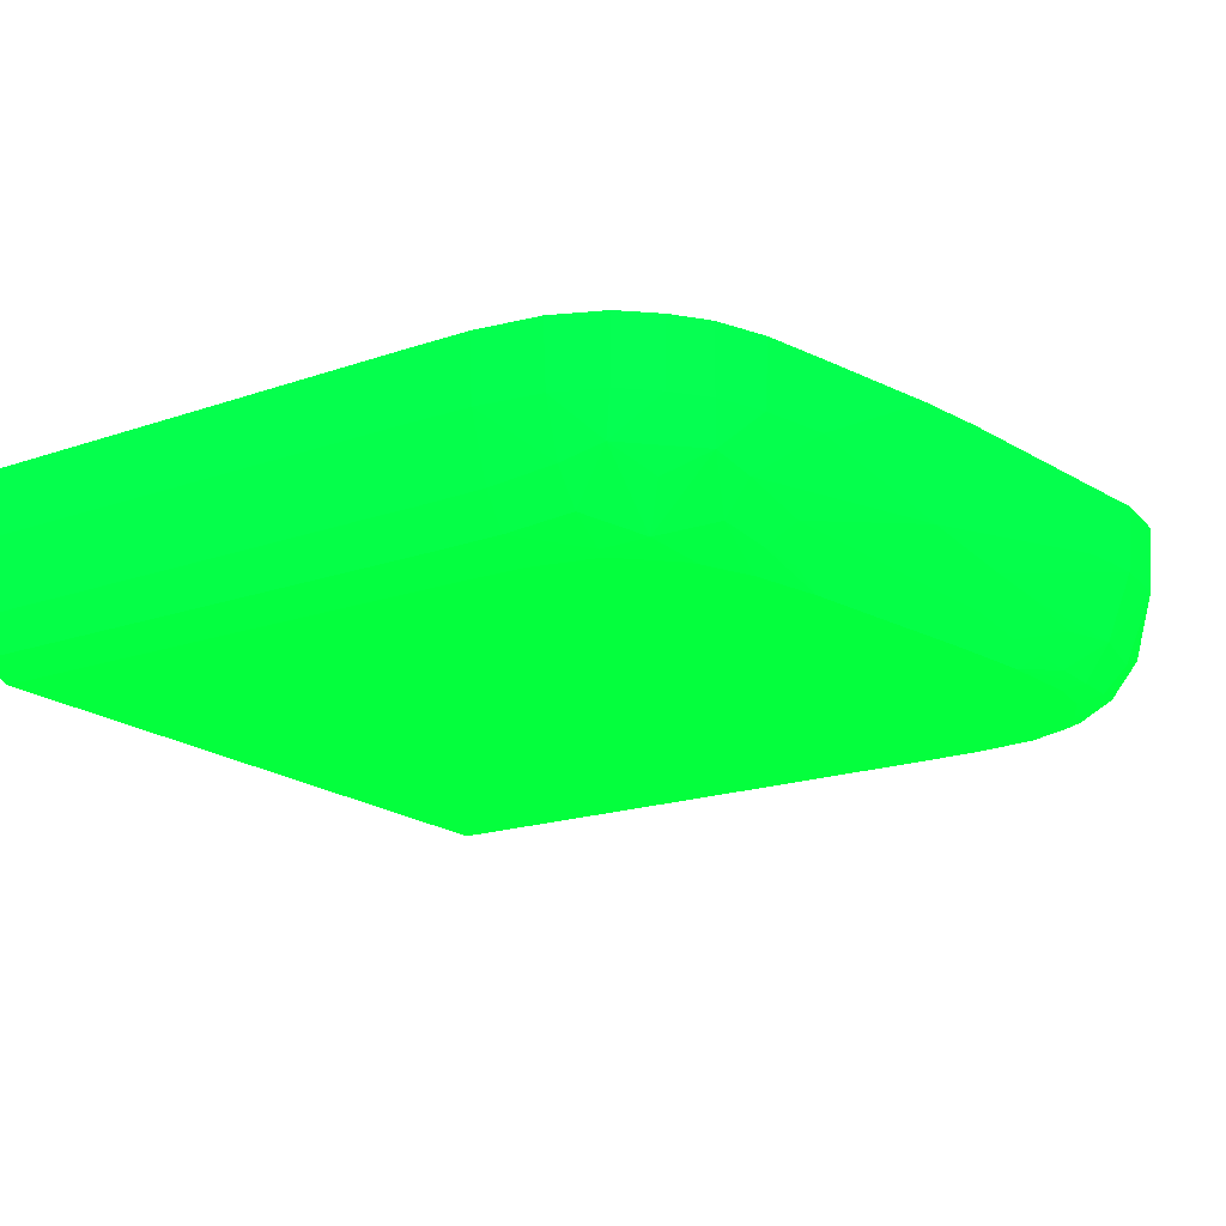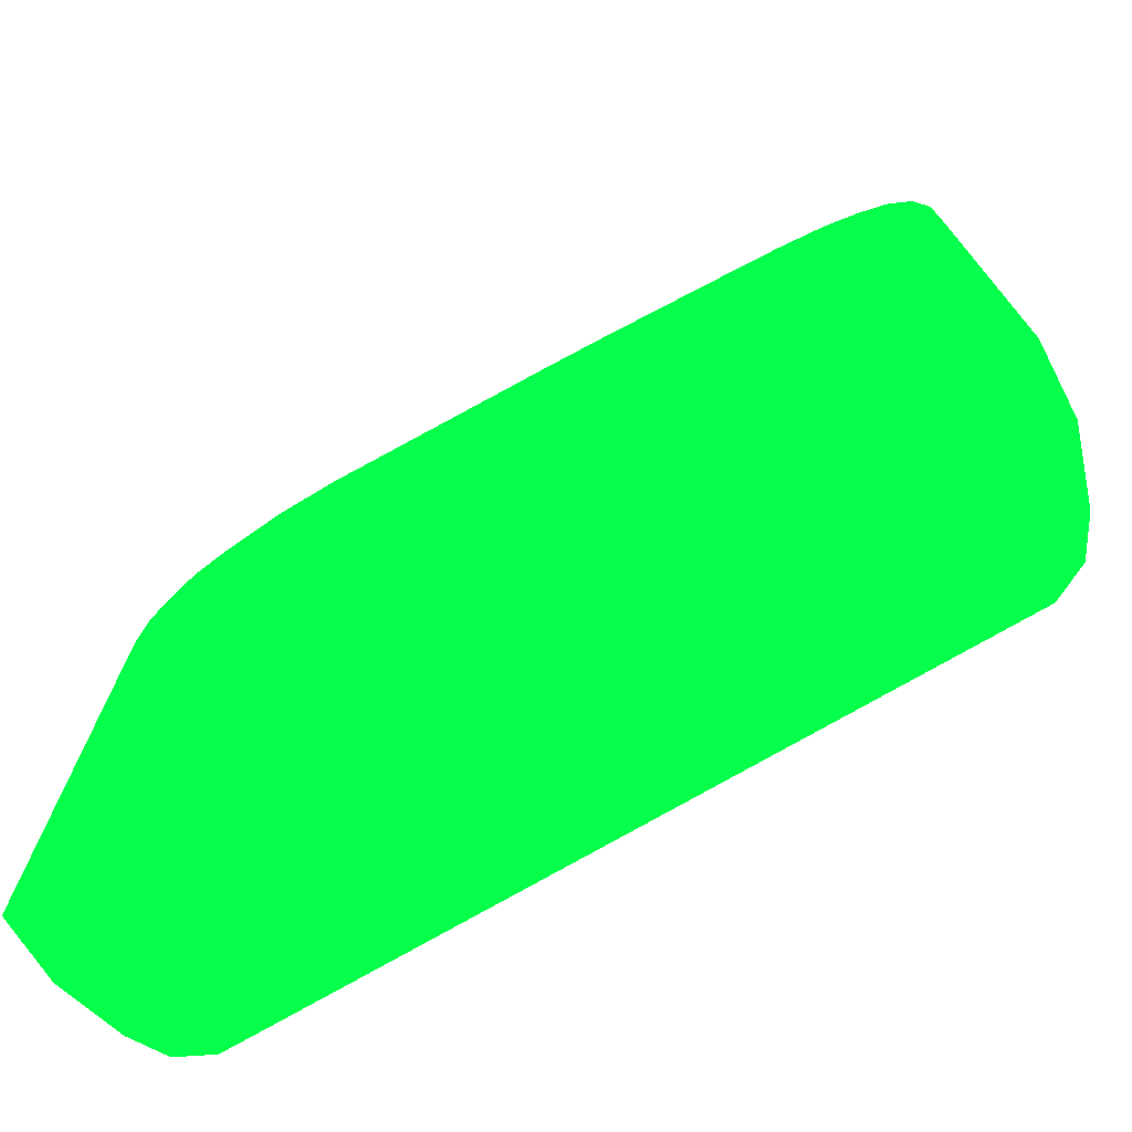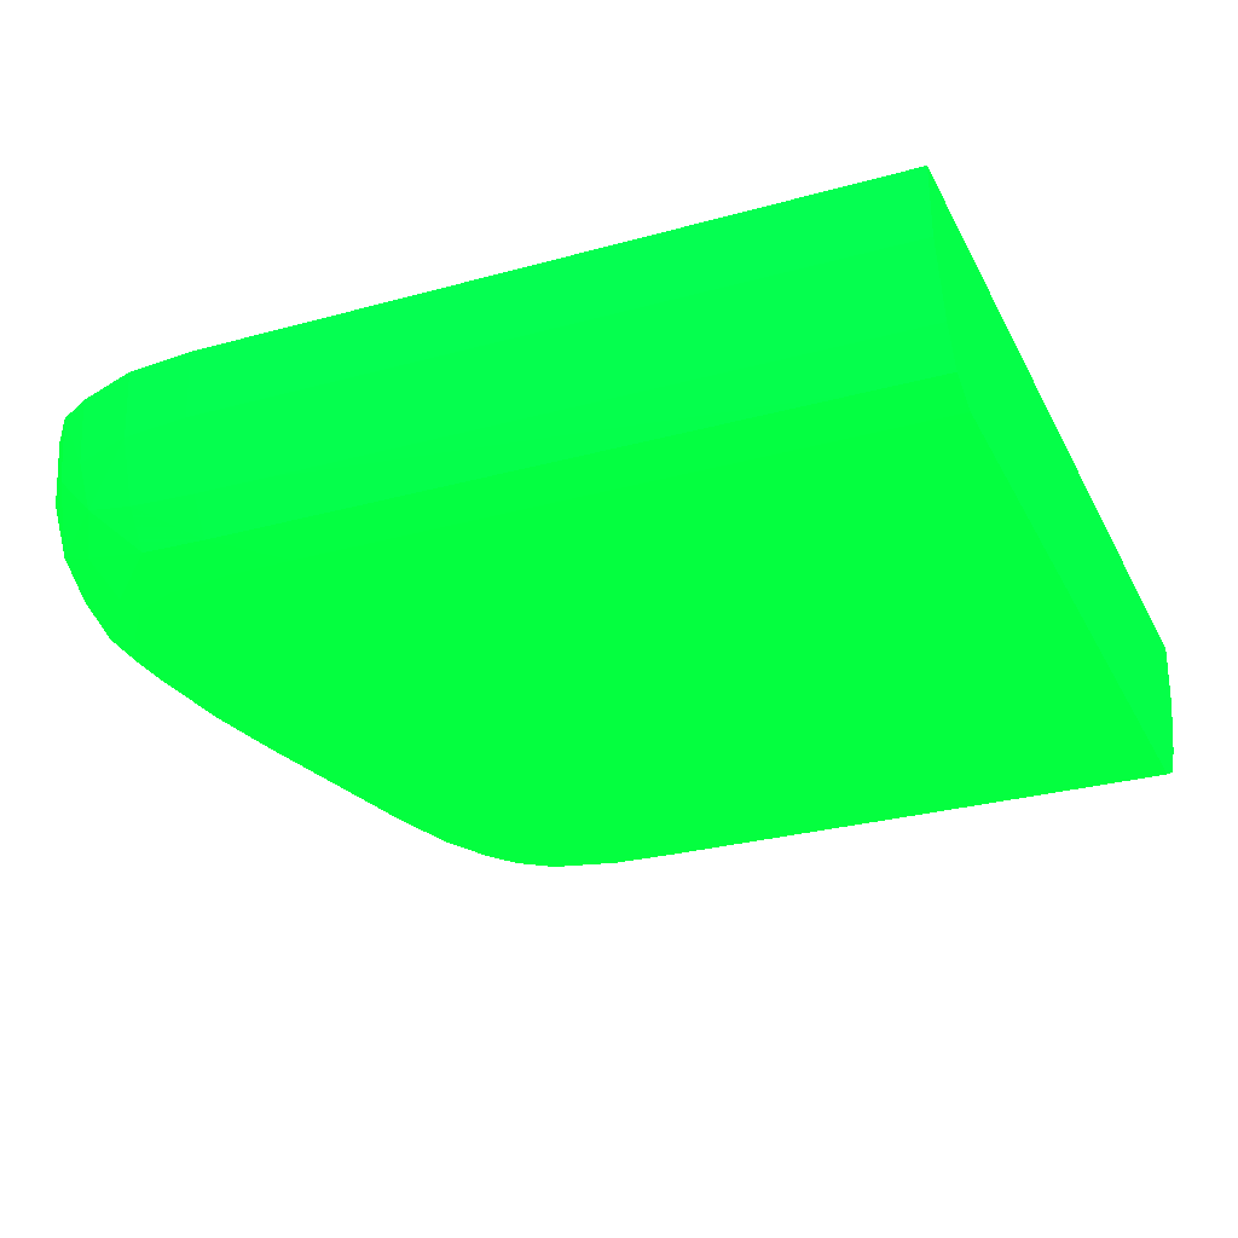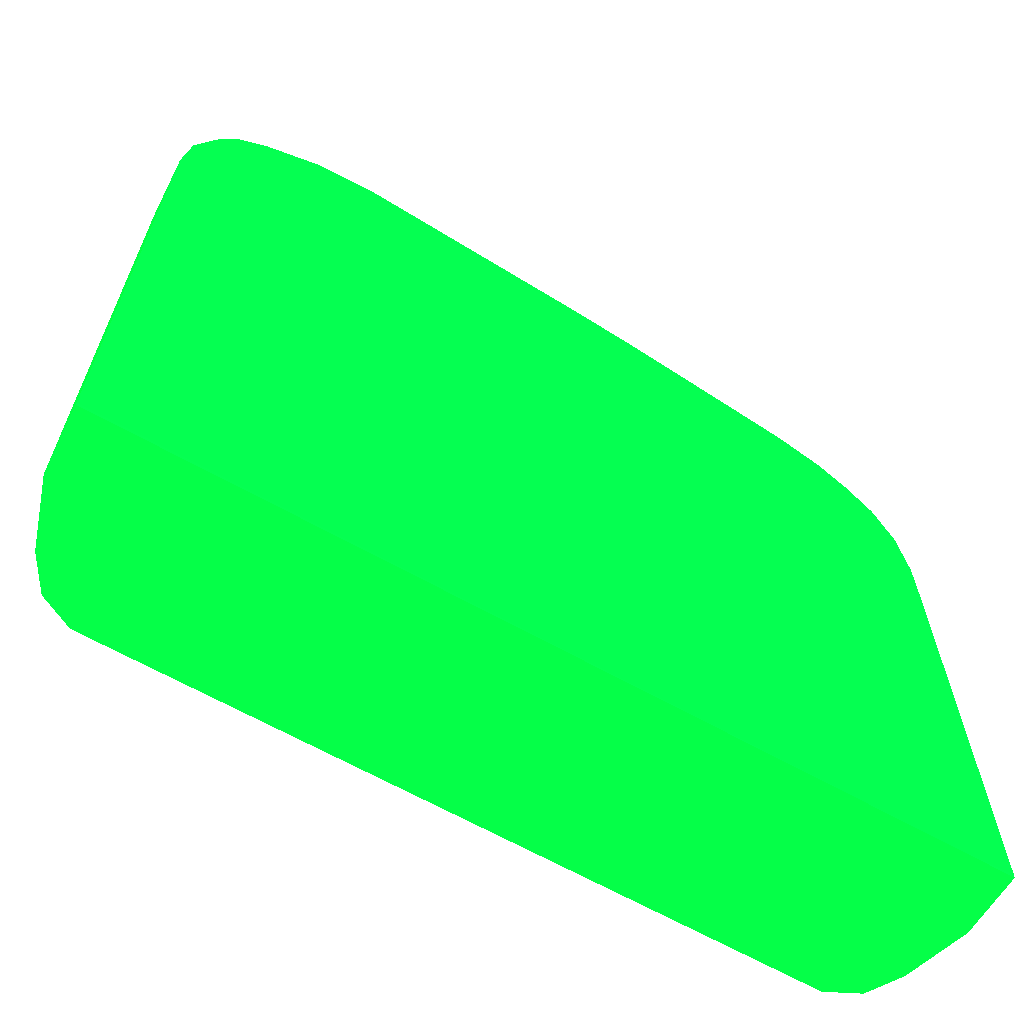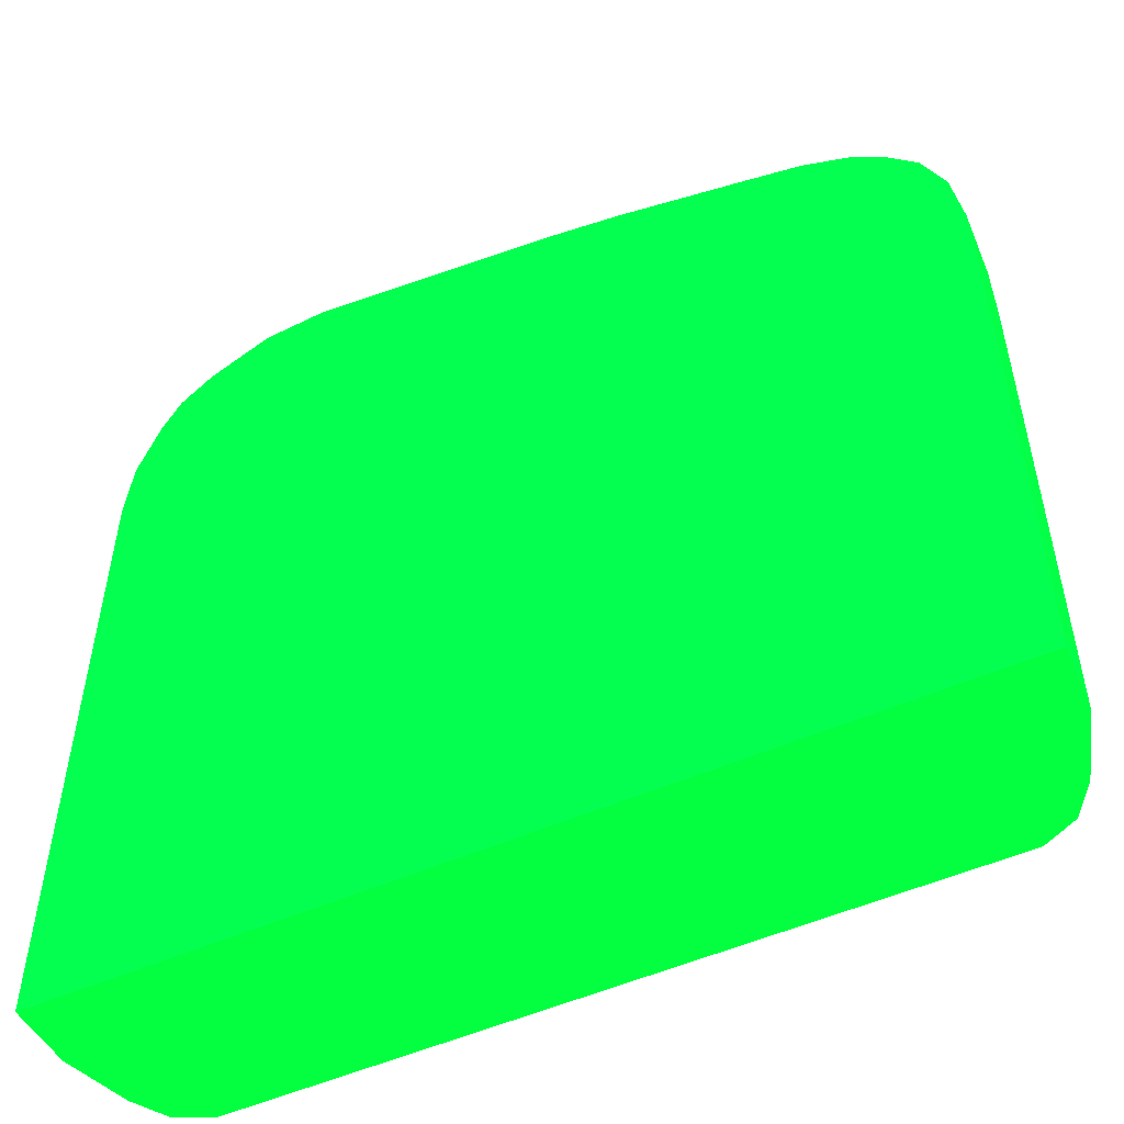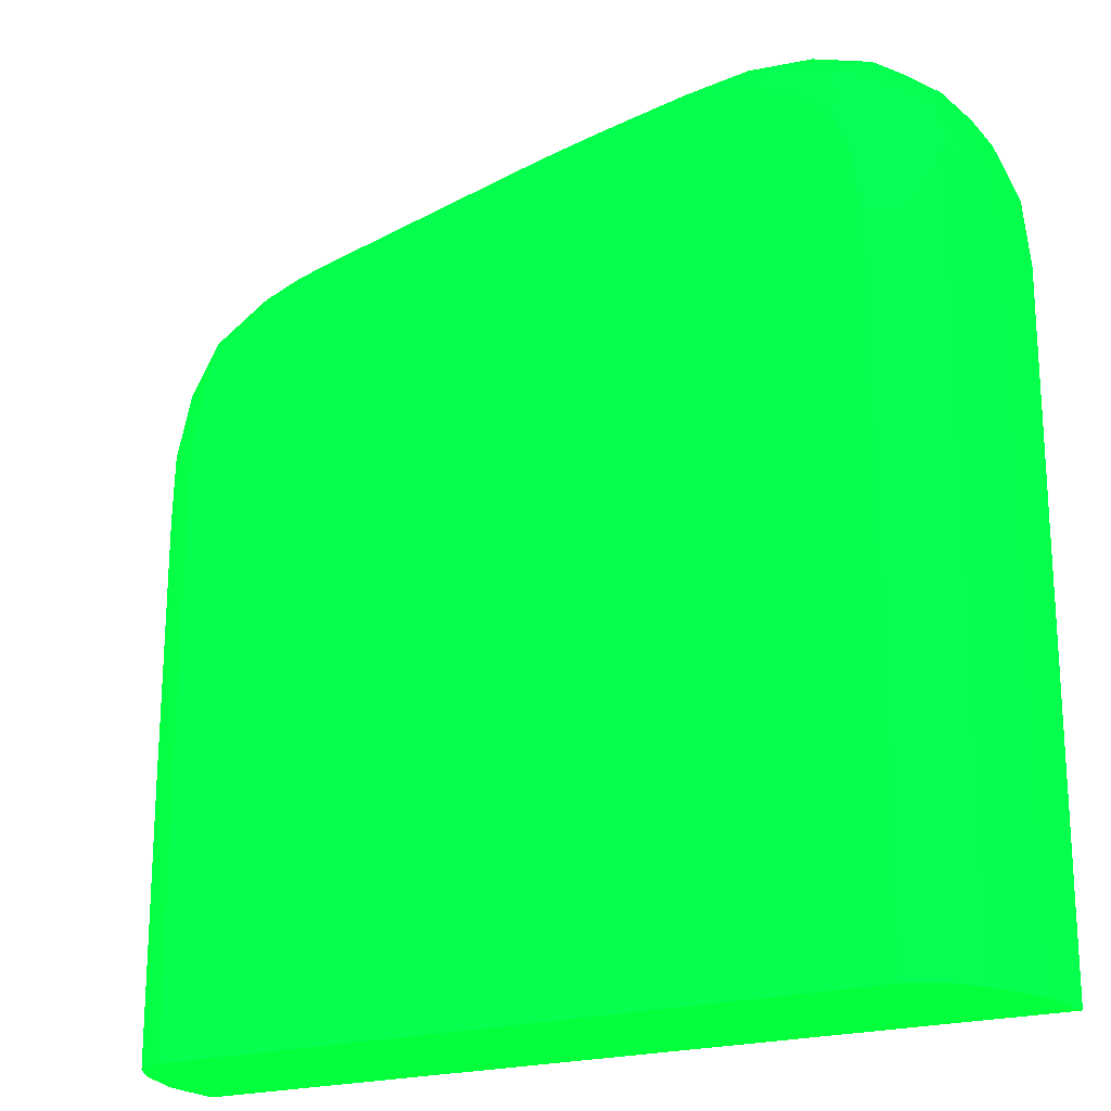
<metadata>
{"format":"obj","ext":"obj","renderer":"f3d","projection":"perspective","resolution":1024,"background":"white","views":[{"elev":-18.7,"azim":123.6,"up":"+Z"},{"elev":-73.5,"azim":30.2,"up":"+Y"},{"elev":-28.3,"azim":-67.3,"up":"+Z"},{"elev":-65.4,"azim":-29.5,"up":"+Y"},{"elev":-52.0,"azim":25.5,"up":"+Y"},{"elev":-20.1,"azim":-148.9,"up":"+Y"}]}
</metadata>
<code>
v -5.896 18.07 -2.669 0.01176 0.9882 0.1804
v -5.807 18.95 -2.669 0.01176 0.9882 0.1804
v -5.859 18.07 -3.553 0.01176 0.9882 0.1804
v -5.895 9.2 -2.671 0.01176 0.9882 0.1804
v -5.895 9.259 -2.669 0.01176 0.9882 0.1804
v -5.767 18.95 -3.553 0.01176 0.9882 0.1804
v -5.503 19.78 -2.669 0.01176 0.9882 0.1804
v -5.481 19.75 -3.553 0.01176 0.9882 0.1804
v -5.51 18.95 -4.343 0.01176 0.9882 0.1804
v -5.556 18.07 -4.405 0.01176 0.9882 0.1804
v -5.554 17.19 -4.41 0.01176 0.9882 0.1804
v -5.547 9.2 -4.417 0.01176 0.9882 0.1804
v -5.85 9.2 -3.553 0.01176 0.9882 0.1804
v 5.15 9.2 -2.669 0.01176 0.9882 0.1804
v -5.404 19.61 -4.19 0.01176 0.9882 0.1804
v -5.248 20.22 -2.669 0.01176 0.9882 0.1804
v -5.217 20.19 -3.553 0.01176 0.9882 0.1804
v -5.178 18.95 -4.784 0.01176 0.9882 0.1804
v -5.245 18.07 -4.846 0.01176 0.9882 0.1804
v -5.253 17.19 -4.851 0.01176 0.9882 0.1804
v -5.261 13.67 -4.855 0.01176 0.9882 0.1804
v -5.266 10.14 -4.858 0.01176 0.9882 0.1804
v -5.266 9.2 -4.858 0.01176 0.9882 0.1804
v 5.895 9.2 -2.671 0.01176 0.9882 0.1804
v 5.896 9.256 -2.669 0.01176 0.9882 0.1804
v -4.634 20.44 -4.236 0.01176 0.9882 0.1804
v -4.905 19.9 -4.507 0.01176 0.9882 0.1804
v -4.807 20.59 -2.669 0.01176 0.9882 0.1804
v -5.247 20.22 -2.671 0.01176 0.9882 0.1804
v -4.776 20.56 -3.553 0.01176 0.9882 0.1804
v -4.669 18.86 -5.077 0.01176 0.9882 0.1804
v -4.588 19.61 -4.963 0.01176 0.9882 0.1804
v -4.737 18.95 -5.028 0.01176 0.9882 0.1804
v -4.772 18.07 -5.077 0.01176 0.9882 0.1804
v -4.776 18.03 -5.077 0.01176 0.9882 0.1804
v -4.798 17.17 -5.077 0.01176 0.9882 0.1804
v -4.818 13.67 -5.077 0.01176 0.9882 0.1804
v -4.822 10.14 -5.077 0.01176 0.9882 0.1804
v -4.822 9.256 -5.077 0.01176 0.9882 0.1804
v -4.825 9.2 -5.075 0.01176 0.9882 0.1804
v 5.85 9.2 -3.553 0.01176 0.9882 0.1804
v 5.855 14.55 -3.553 0.01176 0.9882 0.1804
v 5.896 16.31 -2.669 0.01176 0.9882 0.1804
v -3.967 20.95 -3.553 0.01176 0.9882 0.1804
v -3.974 20.55 -4.492 0.01176 0.9882 0.1804
v -4.273 20.2 -4.824 0.01176 0.9882 0.1804
v -3.968 21.01 -2.669 0.01176 0.9882 0.1804
v -4.635 18.95 -5.077 0.01176 0.9882 0.1804
v -3.905 19.82 -5.077 0.01176 0.9882 0.1804
v -4.418 19.43 -5.077 0.01176 0.9882 0.1804
v -4.223 9.2 -5.077 0.01176 0.9882 0.1804
v 5.547 9.2 -4.417 0.01176 0.9882 0.1804
v 5.551 13.67 -4.414 0.01176 0.9882 0.1804
v 5.553 15.43 -4.409 0.01176 0.9882 0.1804
v 5.855 15.43 -3.553 0.01176 0.9882 0.1804
v 5.854 16.31 -3.553 0.01176 0.9882 0.1804
v 5.885 17.19 -2.671 0.01176 0.9882 0.1804
v 5.885 17.19 -2.669 0.01176 0.9882 0.1804
v -3.088 21.09 -2.669 0.01176 0.9882 0.1804
v -3.085 21.03 -3.553 0.01176 0.9882 0.1804
v -3.085 20.69 -4.434 0.01176 0.9882 0.1804
v -3.685 20.33 -4.914 0.01176 0.9882 0.1804
v -3.373 20.07 -5.077 0.01176 0.9882 0.1804
v 4.822 9.259 -5.077 0.01176 0.9882 0.1804
v 4.823 9.2 -5.075 0.01176 0.9882 0.1804
v 5.264 9.2 -4.858 0.01176 0.9882 0.1804
v 5.266 12.78 -4.858 0.01176 0.9882 0.1804
v 5.552 16.31 -4.411 0.01176 0.9882 0.1804
v 5.838 17.19 -3.553 0.01176 0.9882 0.1804
v 5.756 18.07 -2.669 0.01176 0.9882 0.1804
v -3.085 21.09 -2.671 0.01176 0.9882 0.1804
v 0.4386 20.61 -2.669 0.01176 0.9882 0.1804
v -2.203 20.91 -3.553 0.01176 0.9882 0.1804
v -0.4398 20.42 -4.239 0.01176 0.9882 0.1804
v -1.267 20.49 -4.342 0.01176 0.9882 0.1804
v -1.322 20.5 -4.349 0.01176 0.9882 0.1804
v -2.186 20.53 -4.508 0.01176 0.9882 0.1804
v -2.468 20.31 -4.901 0.01176 0.9882 0.1804
v -3.085 20.34 -4.923 0.01176 0.9882 0.1804
v -2.751 20.15 -5.077 0.01176 0.9882 0.1804
v 4.823 12.78 -5.077 0.01176 0.9882 0.1804
v 4.852 9.2 -5.061 0.01176 0.9882 0.1804
v 4.807 16.31 -5.077 0.01176 0.9882 0.1804
v 5.255 16.31 -4.852 0.01176 0.9882 0.1804
v 5.54 17.19 -4.396 0.01176 0.9882 0.1804
v 5.469 18.07 -4.281 0.01176 0.9882 0.1804
v 5.701 18.07 -3.553 0.01176 0.9882 0.1804
v 5.433 18.72 -3.553 0.01176 0.9882 0.1804
v 5.463 18.75 -2.669 0.01176 0.9882 0.1804
v 1.391 20.43 -2.669 0.01176 0.9882 0.1804
v 3.085 19.99 -3.553 0.01176 0.9882 0.1804
v 0.9718 20.29 -4.025 0.01176 0.9882 0.1804
v 0.4409 20.34 -4.11 0.01176 0.9882 0.1804
v -1.267 20.47 -4.369 0.01176 0.9882 0.1804
v -0.4398 20.15 -4.68 0.01176 0.9882 0.1804
v -1.322 20.22 -4.79 0.01176 0.9882 0.1804
v -1.88 20.26 -4.852 0.01176 0.9882 0.1804
v -1.61 20.06 -5.077 0.01176 0.9882 0.1804
v 4.778 17.19 -5.077 0.01176 0.9882 0.1804
v 5.238 17.19 -4.837 0.01176 0.9882 0.1804
v 5.127 18.07 -4.722 0.01176 0.9882 0.1804
v 5.366 18.63 -4.12 0.01176 0.9882 0.1804
v 5.03 19.16 -3.553 0.01176 0.9882 0.1804
v 5.066 19.19 -2.669 0.01176 0.9882 0.1804
v 3.083 20.03 -2.669 0.01176 0.9882 0.1804
v 3.967 19.82 -2.671 0.01176 0.9882 0.1804
v 3.967 19.77 -3.553 0.01176 0.9882 0.1804
v 3.967 19.56 -4.262 0.01176 0.9882 0.1804
v 3.044 19.63 -4.494 0.01176 0.9882 0.1804
v -0.4283 19.87 -5.077 0.01176 0.9882 0.1804
v -1.267 20.2 -4.807 0.01176 0.9882 0.1804
v -1.267 20.01 -5.077 0.01176 0.9882 0.1804
v 4.579 18.07 -5.077 0.01176 0.9882 0.1804
v 4.686 18.07 -5.018 0.01176 0.9882 0.1804
v 4.534 18.64 -4.944 0.01176 0.9882 0.1804
v 4.813 18.93 -4.406 0.01176 0.9882 0.1804
v 4.505 19.46 -4.104 0.01176 0.9882 0.1804
v 4.589 19.51 -3.553 0.01176 0.9882 0.1804
v 4.626 19.53 -2.669 0.01176 0.9882 0.1804
v 3.965 19.82 -2.669 0.01176 0.9882 0.1804
v 3.967 19.23 -4.703 0.01176 0.9882 0.1804
v 3.31 19.34 -4.829 0.01176 0.9882 0.1804
v 2.722 19.41 -4.891 0.01176 0.9882 0.1804
v -0.8853 19.95 -5.077 0.01176 0.9882 0.1804
v 2.203 19.46 -4.956 0.01176 0.9882 0.1804
v 2.203 19.37 -5.077 0.01176 0.9882 0.1804
v 3.964 18.72 -5.077 0.01176 0.9882 0.1804
v 3.811 18.82 -5.077 0.01176 0.9882 0.1804
v 3.149 19.12 -5.077 0.01176 0.9882 0.1804
f 1 2 3
f 1 3 4
f 1 4 5
f 1 5 14
f 1 14 25
f 1 25 43
f 1 43 58
f 1 58 70
f 1 70 89
f 1 89 104
f 1 104 119
f 1 119 120
f 1 120 105
f 1 105 90
f 1 90 72
f 1 72 59
f 1 59 47
f 1 47 28
f 1 28 16
f 1 16 7
f 1 7 2
f 2 6 3
f 2 7 8
f 2 8 6
f 3 6 9
f 3 9 10
f 3 10 11
f 3 11 12
f 3 12 13
f 3 13 4
f 4 13 12
f 4 12 23
f 4 23 40
f 4 40 51
f 4 51 65
f 4 65 82
f 4 82 66
f 4 66 52
f 4 52 41
f 4 41 24
f 4 24 14
f 4 14 5
f 6 8 15
f 6 15 9
f 7 16 8
f 8 16 17
f 8 17 15
f 9 15 18
f 9 18 19
f 9 19 10
f 10 20 21
f 10 21 22
f 10 22 11
f 10 19 20
f 11 22 23
f 11 23 12
f 14 24 25
f 15 17 26
f 15 26 27
f 15 27 18
f 16 28 29
f 16 29 17
f 17 29 30
f 17 30 26
f 18 31 19
f 18 27 32
f 18 32 33
f 18 33 31
f 19 31 34
f 19 34 35
f 19 35 36
f 19 36 20
f 20 36 37
f 20 37 21
f 21 37 22
f 22 37 38
f 22 38 39
f 22 39 23
f 23 39 40
f 24 41 25
f 25 41 42
f 25 42 55
f 25 55 43
f 26 30 44
f 26 44 45
f 26 45 46
f 26 46 27
f 27 46 32
f 28 47 30
f 28 30 29
f 30 47 44
f 31 33 48
f 31 48 50
f 31 50 49
f 31 49 63
f 31 63 80
f 31 80 98
f 31 98 112
f 31 112 124
f 31 124 110
f 31 110 126
f 31 126 129
f 31 129 128
f 31 128 127
f 31 127 113
f 31 113 99
f 31 99 83
f 31 83 81
f 31 81 64
f 31 64 51
f 31 51 39
f 31 39 38
f 31 38 37
f 31 37 36
f 31 36 35
f 31 35 34
f 32 46 49
f 32 49 50
f 32 50 48
f 32 48 33
f 39 51 40
f 41 52 42
f 42 52 53
f 42 53 54
f 42 54 55
f 43 55 56
f 43 56 57
f 43 57 58
f 44 47 59
f 44 59 60
f 44 60 61
f 44 61 45
f 45 62 46
f 45 61 62
f 46 62 49
f 49 62 63
f 51 64 65
f 52 66 67
f 52 67 53
f 53 67 68
f 53 68 54
f 54 68 55
f 55 68 56
f 56 68 69
f 56 69 57
f 57 69 70
f 57 70 58
f 59 71 60
f 59 72 71
f 60 71 73
f 60 73 74
f 60 74 75
f 60 75 76
f 60 76 61
f 61 76 77
f 61 77 78
f 61 78 79
f 61 79 62
f 62 79 80
f 62 80 63
f 64 81 67
f 64 67 66
f 64 66 82
f 64 82 65
f 67 81 83
f 67 83 84
f 67 84 68
f 68 84 85
f 68 85 69
f 69 85 86
f 69 86 87
f 69 87 70
f 70 87 88
f 70 88 89
f 71 72 73
f 72 90 91
f 72 91 92
f 72 92 73
f 73 92 93
f 73 93 74
f 74 94 75
f 74 93 95
f 74 95 94
f 75 94 76
f 76 94 77
f 77 94 96
f 77 96 97
f 77 97 78
f 78 97 98
f 78 98 79
f 79 98 80
f 83 99 84
f 84 99 100
f 84 100 85
f 85 100 86
f 86 101 102
f 86 102 87
f 86 100 101
f 87 102 88
f 88 102 103
f 88 103 104
f 88 104 89
f 90 105 91
f 91 105 106
f 91 106 107
f 91 107 108
f 91 108 92
f 92 108 109
f 92 109 93
f 93 109 95
f 94 95 96
f 95 109 110
f 95 110 111
f 95 111 96
f 96 111 97
f 97 111 112
f 97 112 98
f 99 113 100
f 100 113 114
f 100 114 101
f 101 114 115
f 101 115 102
f 102 115 116
f 102 116 117
f 102 117 103
f 103 117 118
f 103 118 104
f 104 118 119
f 105 120 106
f 106 119 118
f 106 118 107
f 106 120 119
f 107 118 117
f 107 117 108
f 108 117 121
f 108 121 122
f 108 122 109
f 109 122 123
f 109 123 110
f 110 124 111
f 110 123 125
f 110 125 126
f 111 124 112
f 113 127 115
f 113 115 114
f 115 127 128
f 115 128 121
f 115 121 117
f 115 117 116
f 121 129 122
f 121 128 129
f 122 129 126
f 122 126 123
f 123 126 125

</code>
